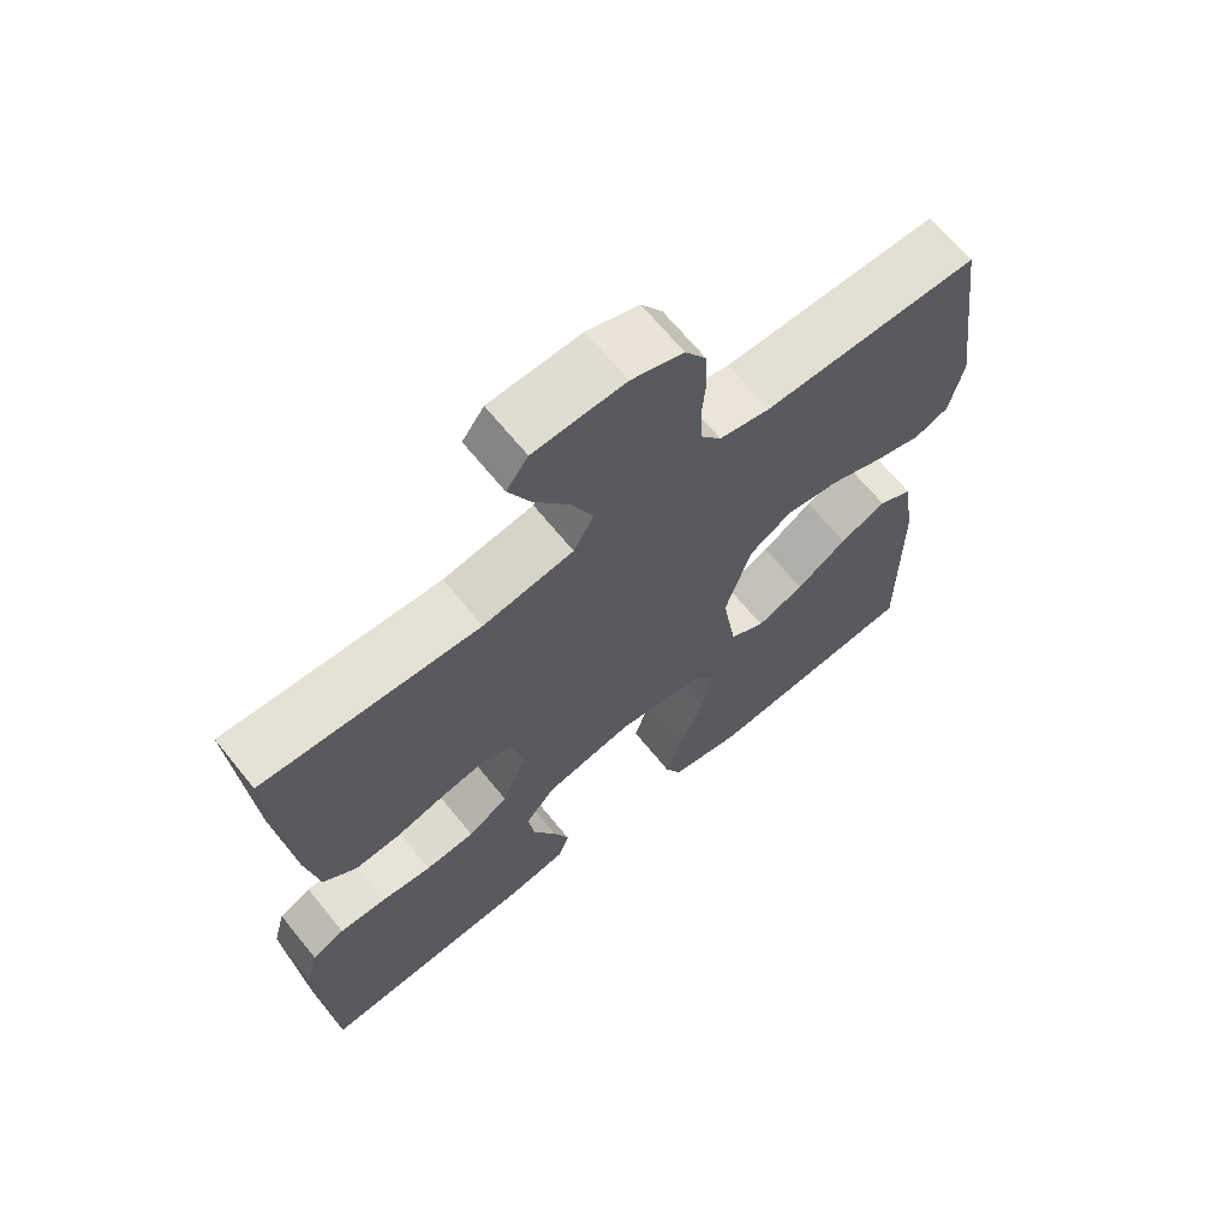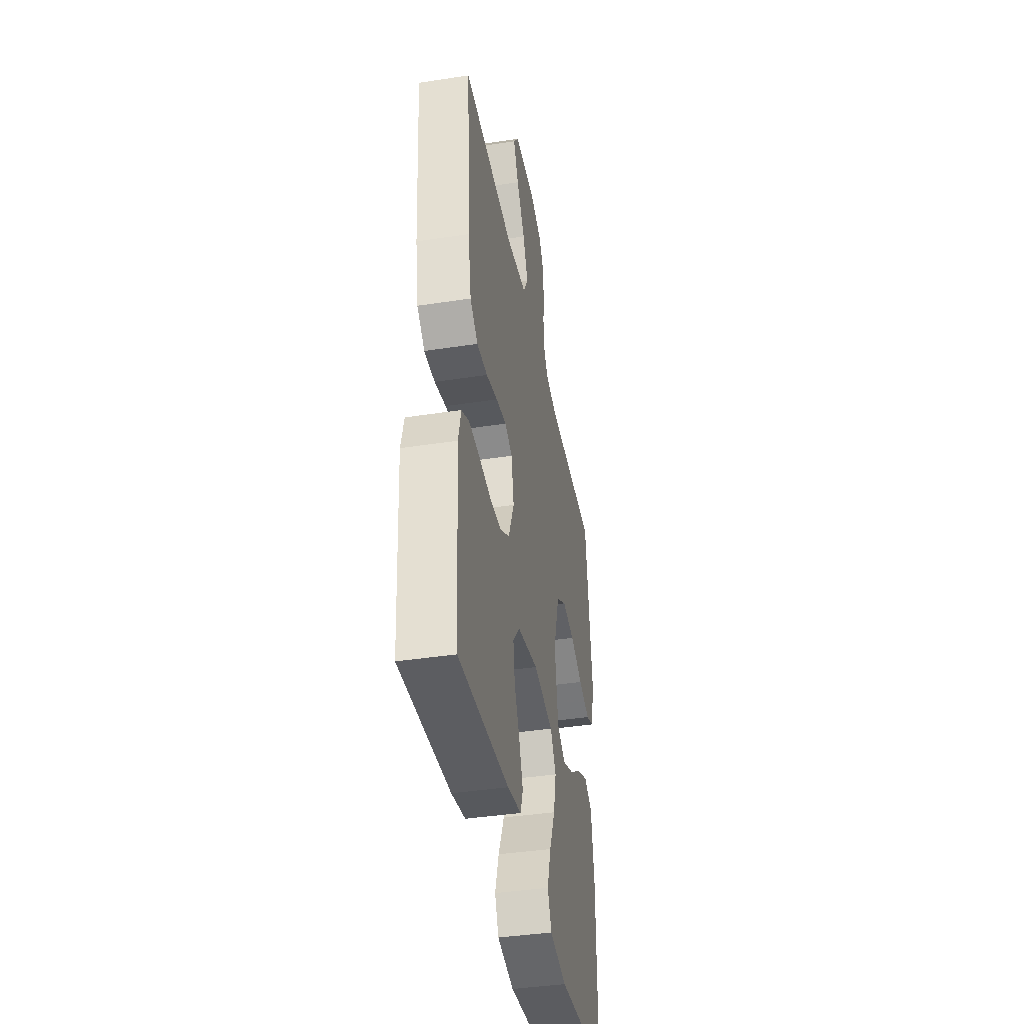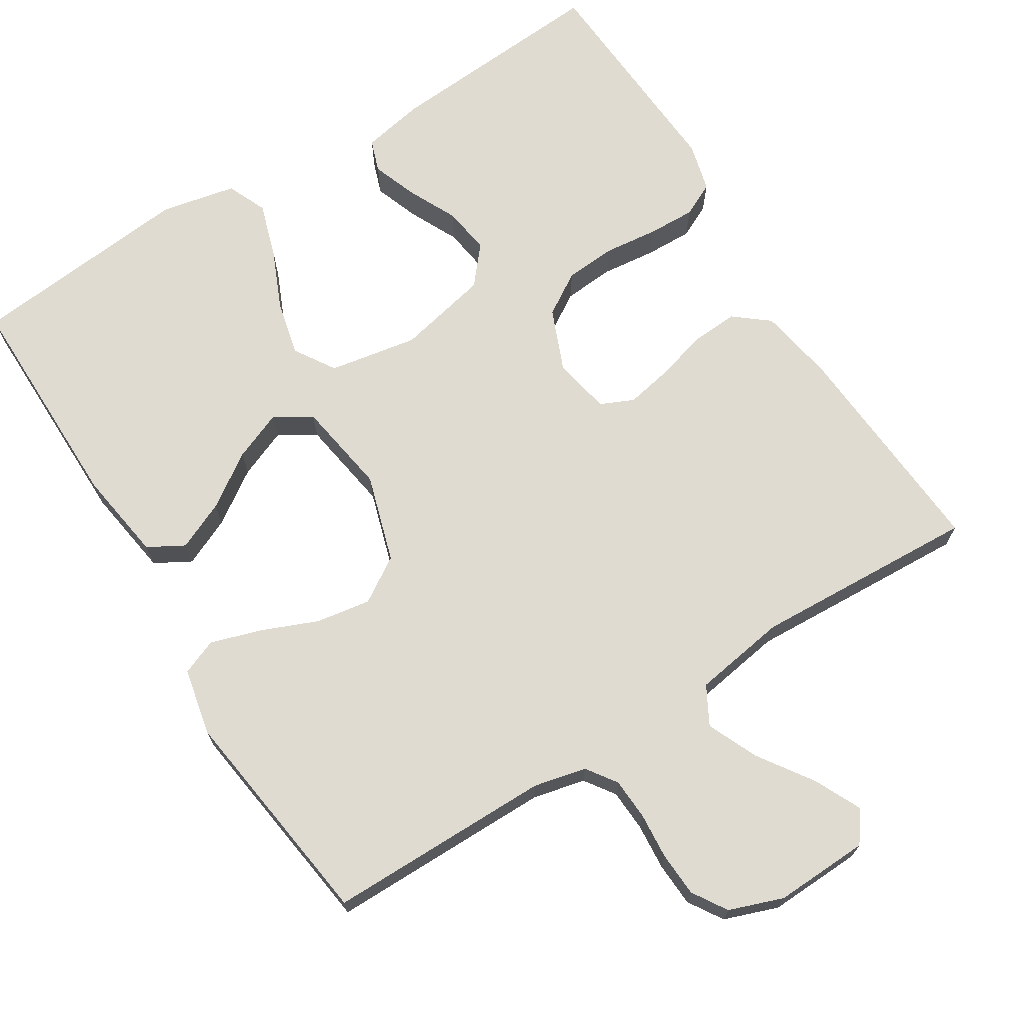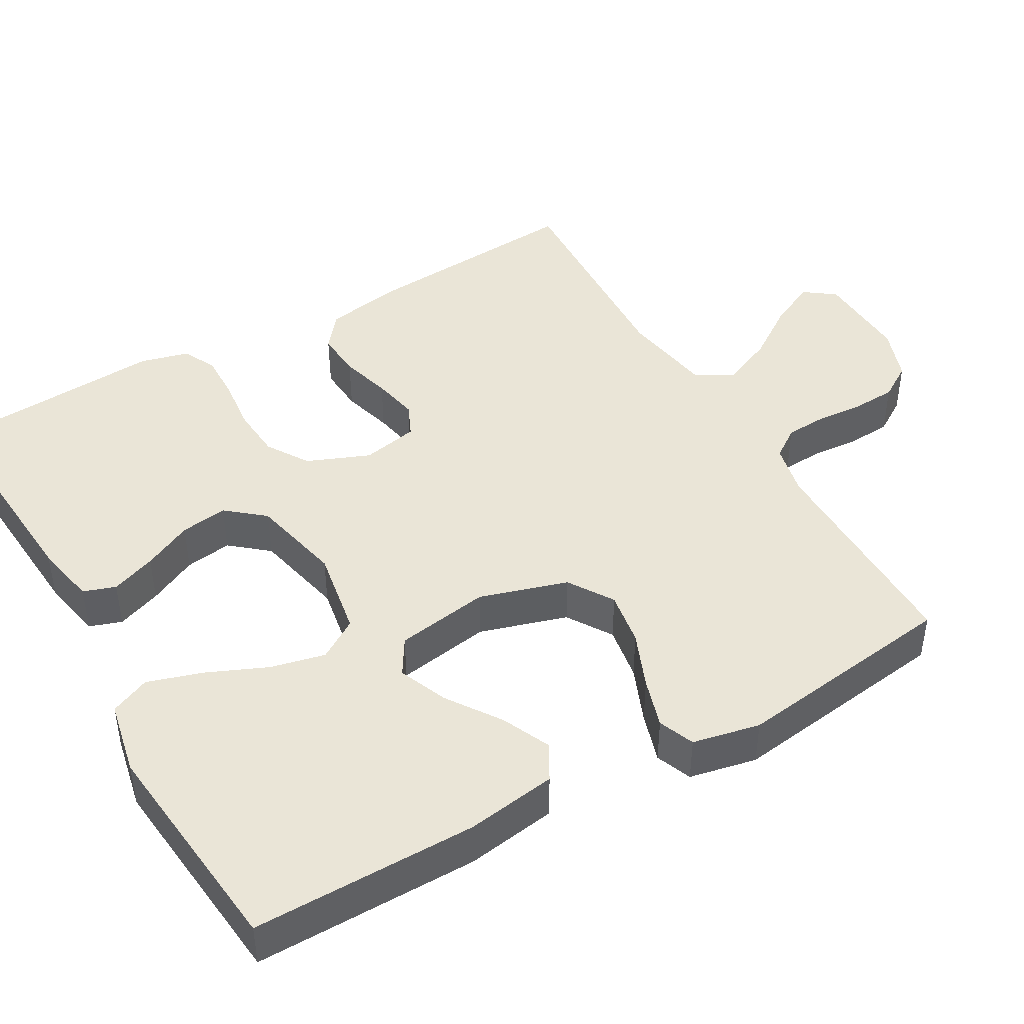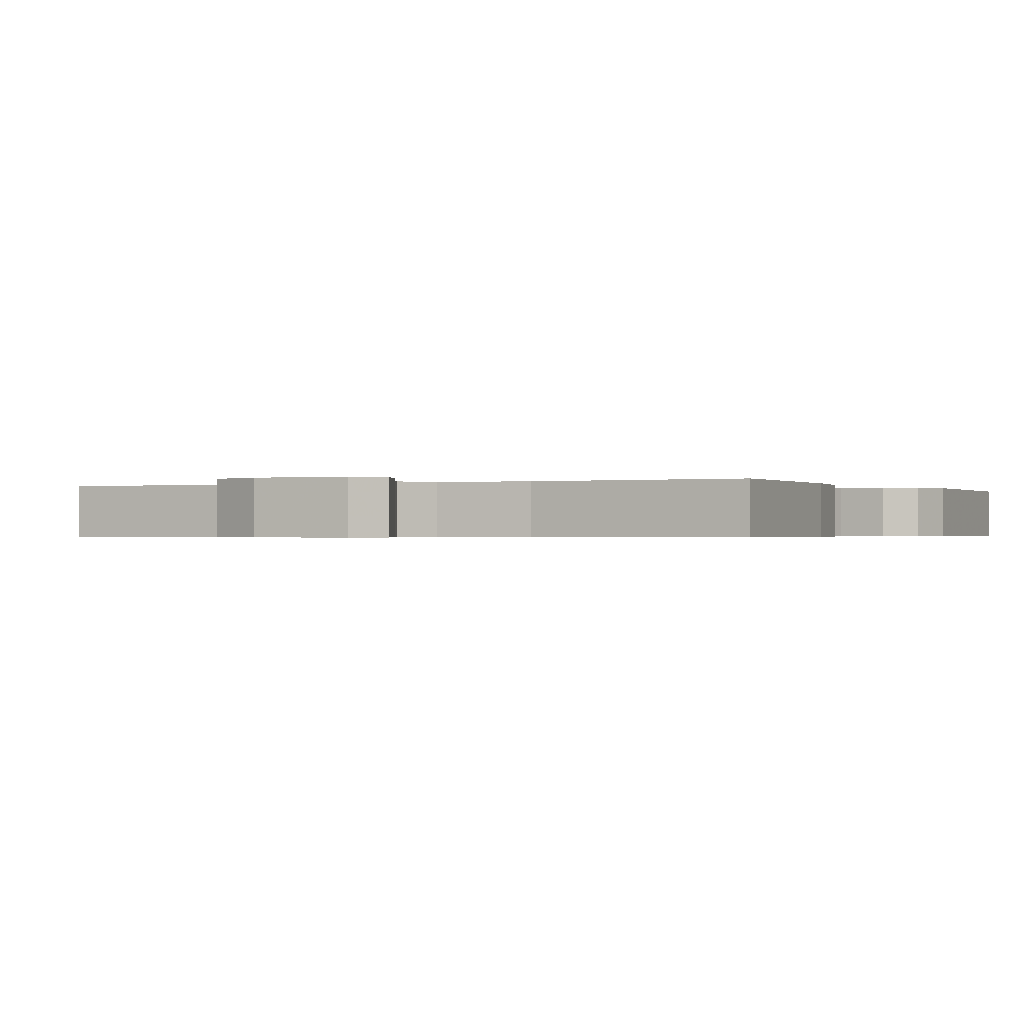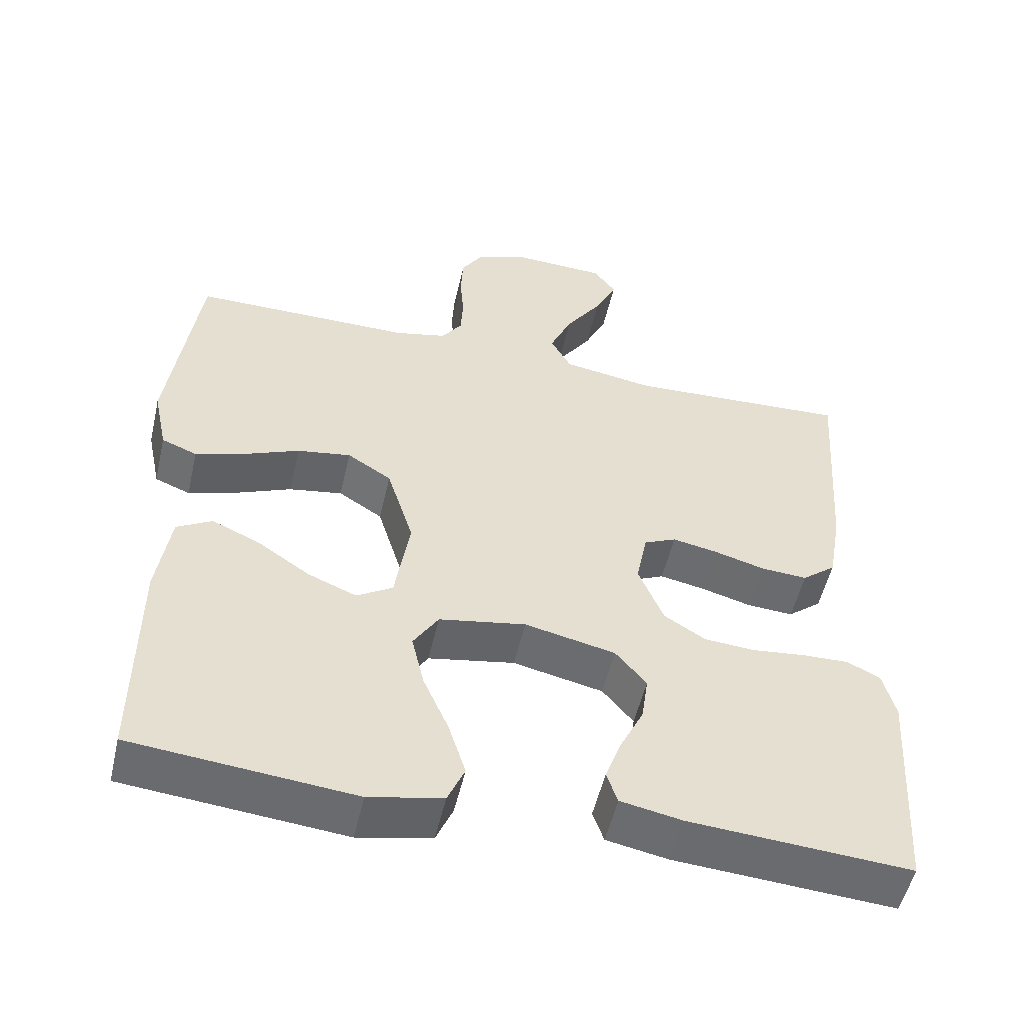
<metadata>
{"format":"obj","ext":"obj","renderer":"f3d","projection":"perspective","resolution":1024,"background":"white","views":[{"elev":67.0,"azim":140.9,"up":"+Z"},{"elev":-40.4,"azim":100.7,"up":"+Z"},{"elev":70.0,"azim":-32.0,"up":"+Y"},{"elev":44.4,"azim":-120.0,"up":"+Y"},{"elev":-0.5,"azim":27.8,"up":"+Y"},{"elev":-52.9,"azim":-12.9,"up":"+Z"}]}
</metadata>
<code>
v 0.5 0.07 0.5
v 0.479 0.07 0.2
v 0.461 0.07 0.098
v 0.415 0.07 0.061
v 0.352 0.07 0.065
v 0.284 0.07 0.084
v 0.222 0.07 0.096
v 0.178 0.07 0.076
v 0.163 0.07 0
v 0.197 0.07 -0.083
v 0.253 0.07 -0.118
v 0.322 0.07 -0.123
v 0.393 0.07 -0.115
v 0.457 0.07 -0.113
v 0.502 0.07 -0.135
v 0.519 0.07 -0.2
v 0.5 0.07 -0.5
v 0.2 0.07 -0.479
v 0.117 0.07 -0.463
v 0.102 0.07 -0.42
v 0.124 0.07 -0.36
v 0.156 0.07 -0.294
v 0.165 0.07 -0.231
v 0.123 0.07 -0.181
v 0 0.07 -0.154
v -0.118 0.07 -0.175
v -0.152 0.07 -0.229
v -0.135 0.07 -0.302
v -0.1 0.07 -0.382
v -0.077 0.07 -0.455
v -0.1 0.07 -0.508
v -0.2 0.07 -0.529
v -0.5 0.07 -0.5
v -0.499 0.07 -0.2
v -0.481 0.07 -0.079
v -0.433 0.07 -0.052
v -0.368 0.07 -0.081
v -0.297 0.07 -0.129
v -0.231 0.07 -0.156
v -0.182 0.07 -0.126
v -0.162 0.07 0
v -0.198 0.07 0.117
v -0.258 0.07 0.155
v -0.331 0.07 0.143
v -0.406 0.07 0.112
v -0.473 0.07 0.091
v -0.521 0.07 0.11
v -0.54 0.07 0.2
v -0.5 0.07 0.5
v -0.2 0.07 0.5
v -0.13 0.07 0.516
v -0.102 0.07 0.556
v -0.099 0.07 0.612
v -0.104 0.07 0.674
v -0.101 0.07 0.733
v -0.072 0.07 0.779
v 0 0.07 0.805
v 0.126 0.07 0.8
v 0.156 0.07 0.759
v 0.126 0.07 0.696
v 0.077 0.07 0.624
v 0.047 0.07 0.556
v 0.075 0.07 0.505
v 0.2 0.07 0.485
v 0.5 0 0.5
v 0.479 0 0.2
v 0.461 0 0.098
v 0.415 0 0.061
v 0.352 0 0.065
v 0.284 0 0.084
v 0.222 0 0.096
v 0.178 0 0.076
v 0.163 0 0
v 0.197 0 -0.083
v 0.253 0 -0.118
v 0.322 0 -0.123
v 0.393 0 -0.115
v 0.457 0 -0.113
v 0.502 0 -0.135
v 0.519 0 -0.2
v 0.5 0 -0.5
v 0.2 0 -0.479
v 0.117 0 -0.463
v 0.102 0 -0.42
v 0.124 0 -0.36
v 0.156 0 -0.294
v 0.165 0 -0.231
v 0.123 0 -0.181
v 0 0 -0.154
v -0.118 0 -0.175
v -0.152 0 -0.229
v -0.135 0 -0.302
v -0.1 0 -0.382
v -0.077 0 -0.455
v -0.1 0 -0.508
v -0.2 0 -0.529
v -0.5 0 -0.5
v -0.499 0 -0.2
v -0.481 0 -0.079
v -0.433 0 -0.052
v -0.368 0 -0.081
v -0.297 0 -0.129
v -0.231 0 -0.156
v -0.182 0 -0.126
v -0.162 0 0
v -0.198 0 0.117
v -0.258 0 0.155
v -0.331 0 0.143
v -0.406 0 0.112
v -0.473 0 0.091
v -0.521 0 0.11
v -0.54 0 0.2
v -0.5 0 0.5
v -0.2 0 0.5
v -0.13 0 0.516
v -0.102 0 0.556
v -0.099 0 0.612
v -0.104 0 0.674
v -0.101 0 0.733
v -0.072 0 0.779
v 0 0 0.805
v 0.126 0 0.8
v 0.156 0 0.759
v 0.126 0 0.696
v 0.077 0 0.624
v 0.047 0 0.556
v 0.075 0 0.505
v 0.2 0 0.485
f 59 60 61
f 58 59 61
f 57 58 61
f 56 57 61
f 55 56 61
f 54 55 61
f 53 54 61
f 52 53 61 62
f 51 52 62 63
f 48 49 50
f 47 48 50
f 46 47 50
f 45 46 50
f 44 45 50
f 51 63 64
f 50 51 64
f 44 50 64
f 43 44 64
f 36 37 38
f 35 36 38
f 34 35 38
f 33 34 38
f 32 33 38
f 31 32 38
f 30 31 38
f 29 30 38
f 28 29 38
f 27 28 38 39
f 26 27 39 40
f 20 21 22
f 19 20 22
f 18 19 22
f 17 18 22
f 16 17 22
f 15 16 22
f 14 15 22
f 13 14 22
f 12 13 22
f 11 12 22 23
f 10 11 23 24
f 4 5 6
f 3 4 6
f 2 3 6
f 1 2 6
f 64 1 6
f 64 6 7
f 64 7 8
f 43 64 8
f 42 43 8
f 41 42 8 9
f 41 9 10
f 40 41 10
f 26 40 10
f 25 26 10
f 10 24 25
f 125 124 123
f 125 123 122
f 125 122 121
f 125 121 120
f 125 120 119
f 125 119 118
f 125 118 117
f 126 125 117 116
f 127 126 116 115
f 114 113 112
f 114 112 111
f 114 111 110
f 114 110 109
f 114 109 108
f 128 127 115
f 128 115 114
f 128 114 108
f 128 108 107
f 102 101 100
f 102 100 99
f 102 99 98
f 102 98 97
f 102 97 96
f 102 96 95
f 102 95 94
f 102 94 93
f 102 93 92
f 103 102 92 91
f 104 103 91 90
f 86 85 84
f 86 84 83
f 86 83 82
f 86 82 81
f 86 81 80
f 86 80 79
f 86 79 78
f 86 78 77
f 86 77 76
f 87 86 76 75
f 88 87 75 74
f 70 69 68
f 70 68 67
f 70 67 66
f 70 66 65
f 70 65 128
f 71 70 128
f 72 71 128
f 72 128 107
f 72 107 106
f 73 72 106 105
f 74 73 105
f 74 105 104
f 74 104 90
f 74 90 89
f 89 88 74
f 1 65 66 2
f 2 66 67 3
f 3 67 68 4
f 4 68 69 5
f 5 69 70 6
f 6 70 71 7
f 7 71 72 8
f 8 72 73 9
f 9 73 74 10
f 10 74 75 11
f 11 75 76 12
f 12 76 77 13
f 13 77 78 14
f 14 78 79 15
f 15 79 80 16
f 16 80 81 17
f 17 81 82 18
f 18 82 83 19
f 19 83 84 20
f 20 84 85 21
f 21 85 86 22
f 22 86 87 23
f 23 87 88 24
f 24 88 89 25
f 25 89 90 26
f 26 90 91 27
f 27 91 92 28
f 28 92 93 29
f 29 93 94 30
f 30 94 95 31
f 31 95 96 32
f 32 96 97 33
f 33 97 98 34
f 34 98 99 35
f 35 99 100 36
f 36 100 101 37
f 37 101 102 38
f 38 102 103 39
f 39 103 104 40
f 40 104 105 41
f 41 105 106 42
f 42 106 107 43
f 43 107 108 44
f 44 108 109 45
f 45 109 110 46
f 46 110 111 47
f 47 111 112 48
f 48 112 113 49
f 49 113 114 50
f 50 114 115 51
f 51 115 116 52
f 52 116 117 53
f 53 117 118 54
f 54 118 119 55
f 55 119 120 56
f 56 120 121 57
f 57 121 122 58
f 58 122 123 59
f 59 123 124 60
f 60 124 125 61
f 61 125 126 62
f 62 126 127 63
f 63 127 128 64
f 64 128 65 1

</code>
